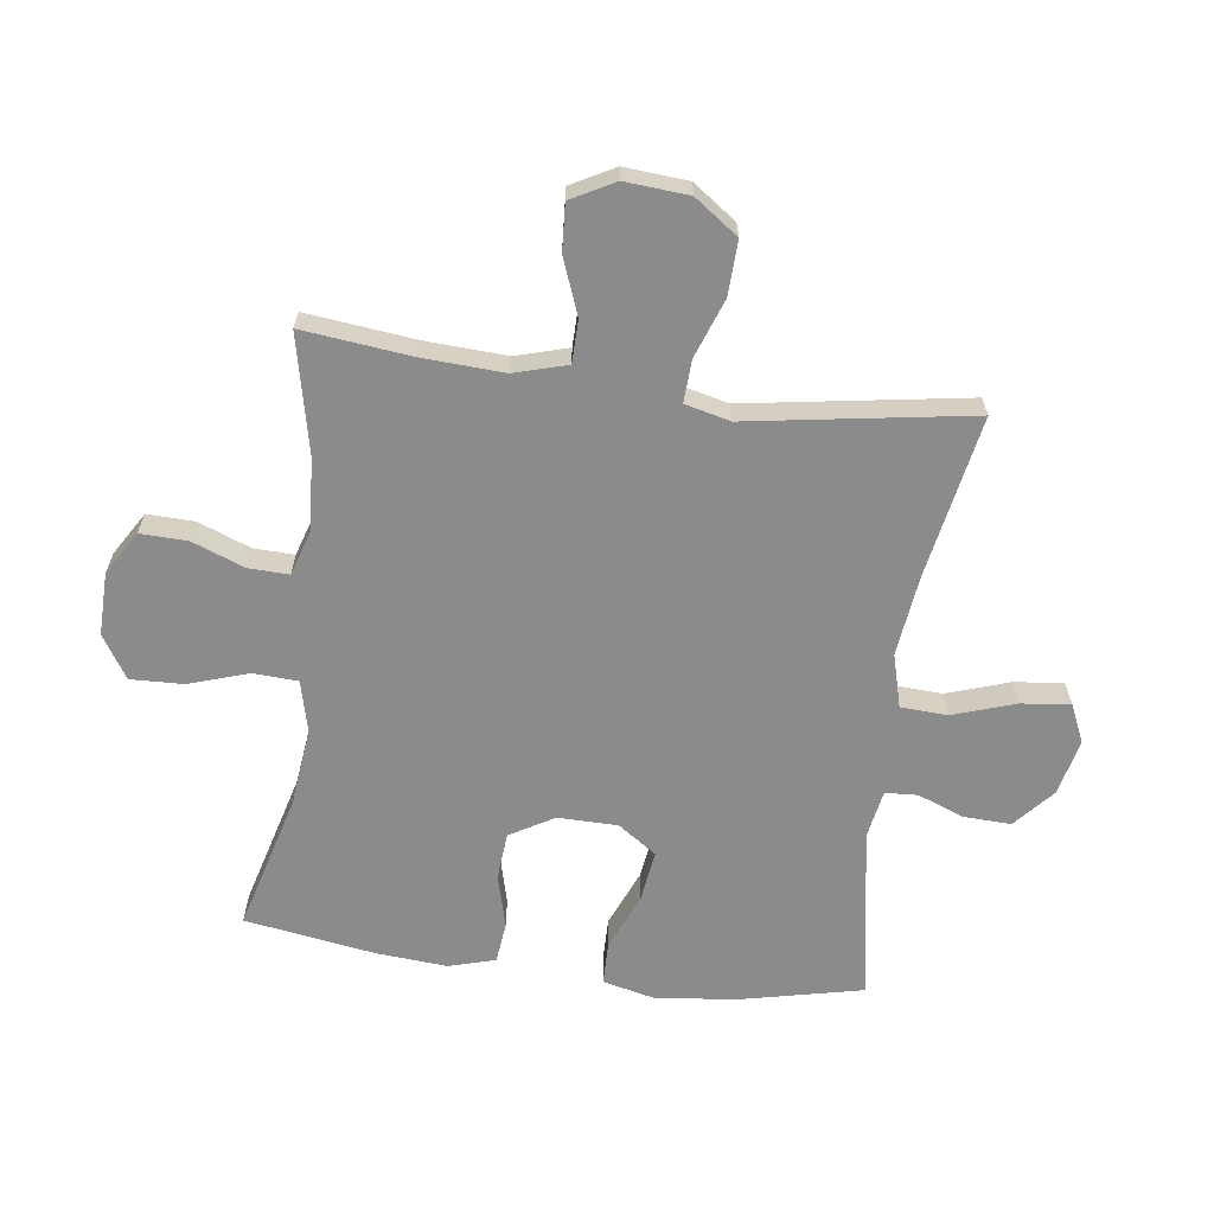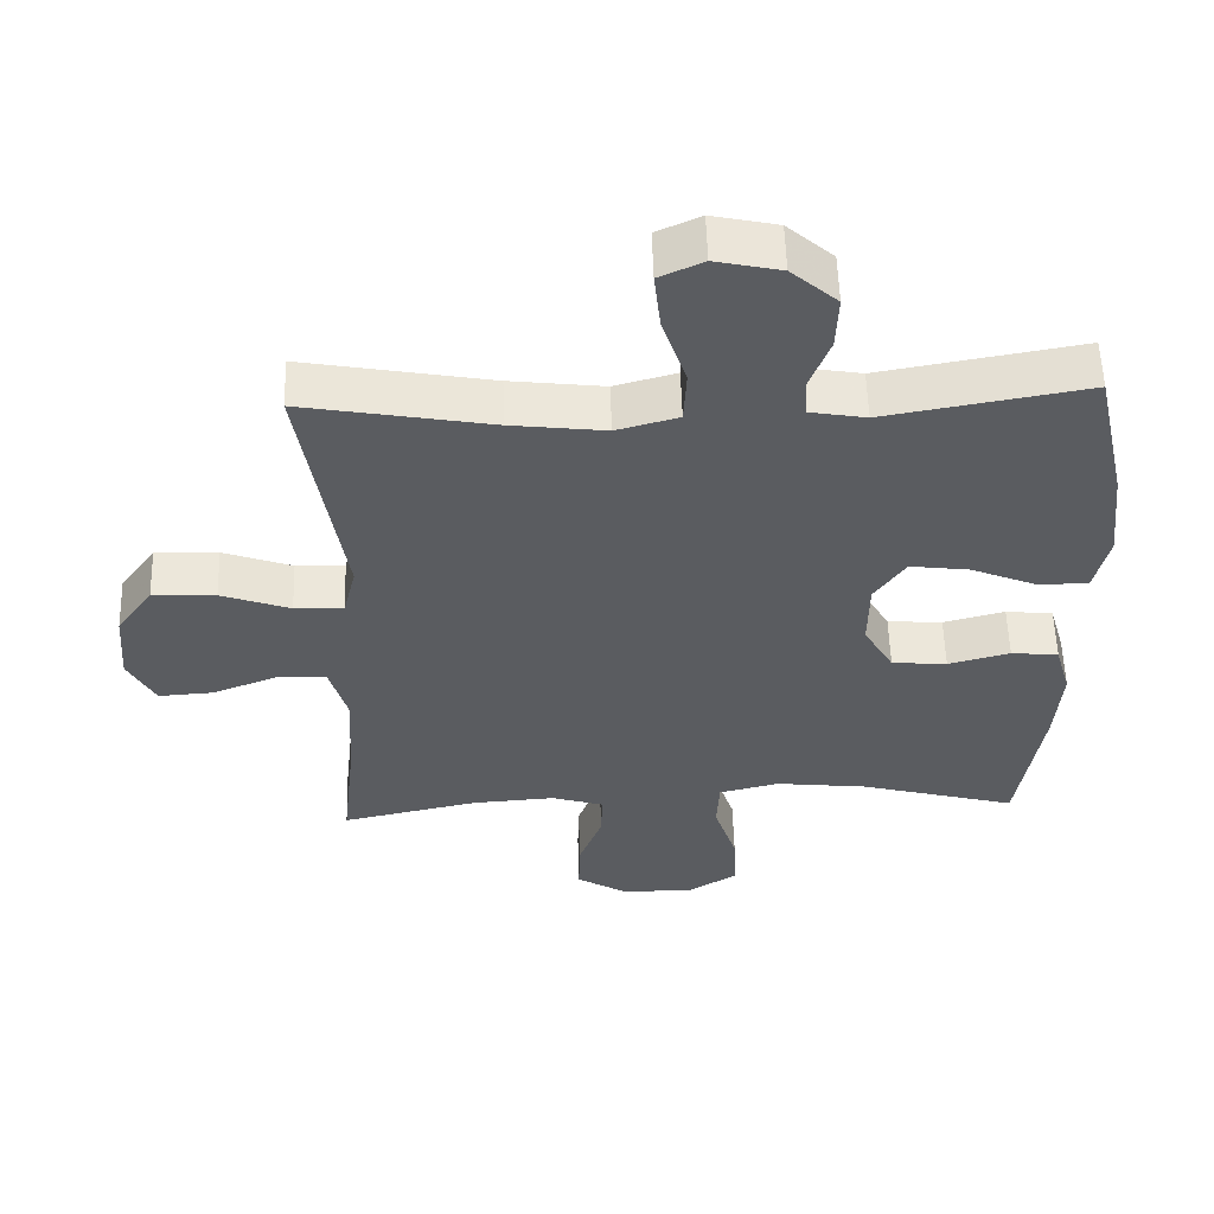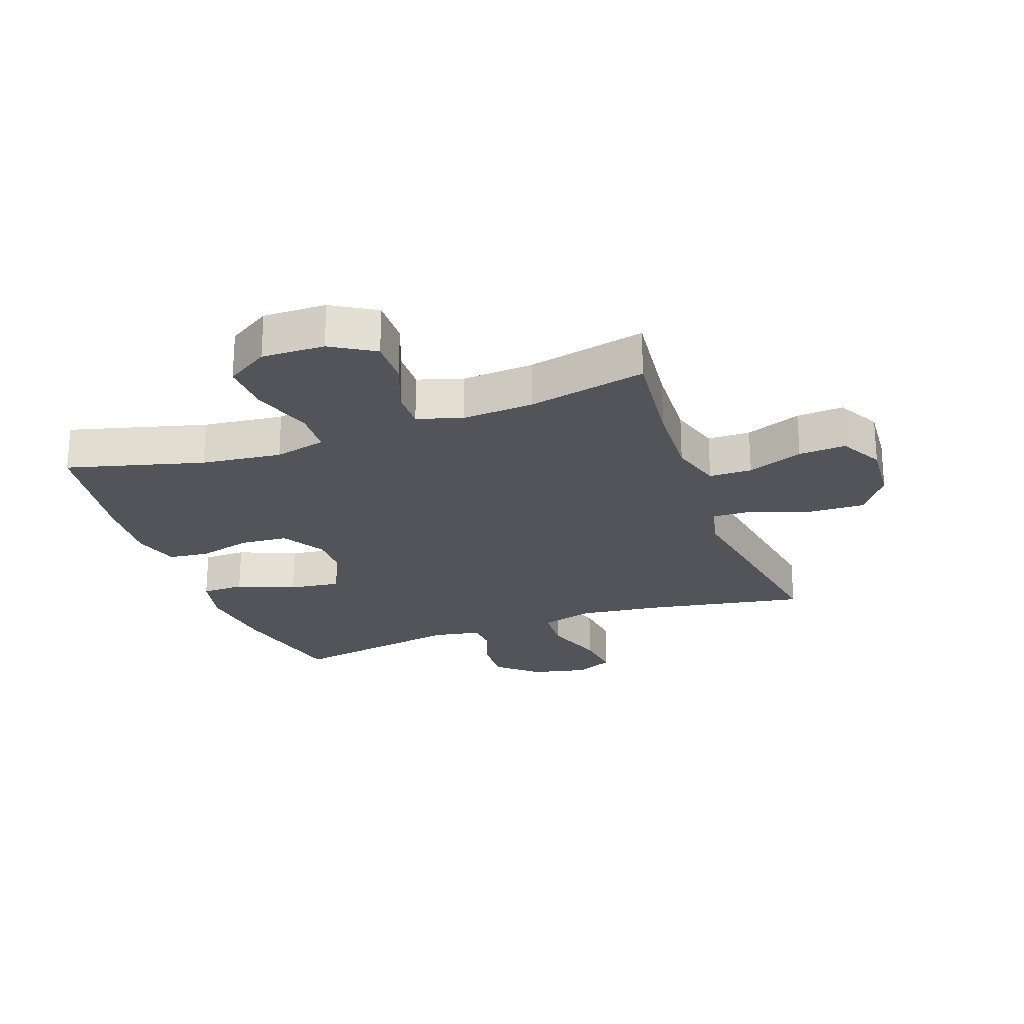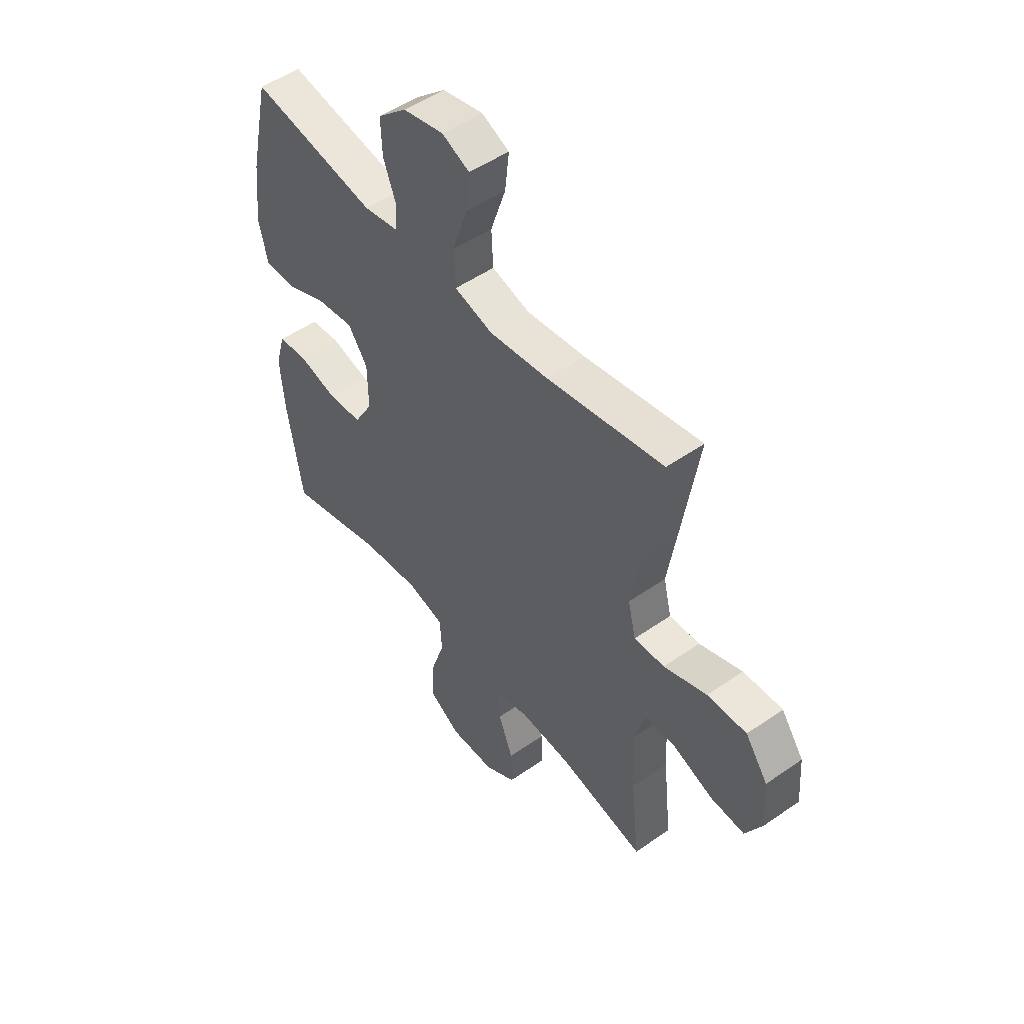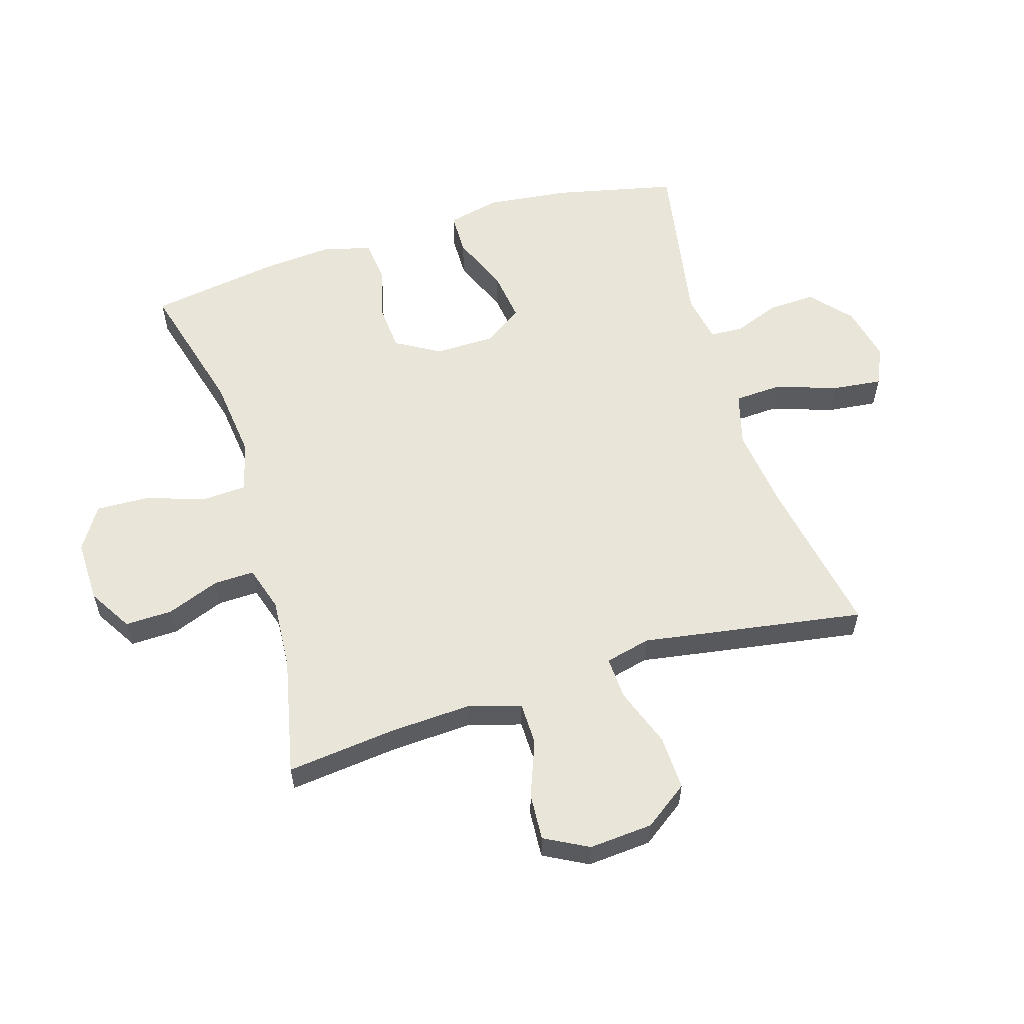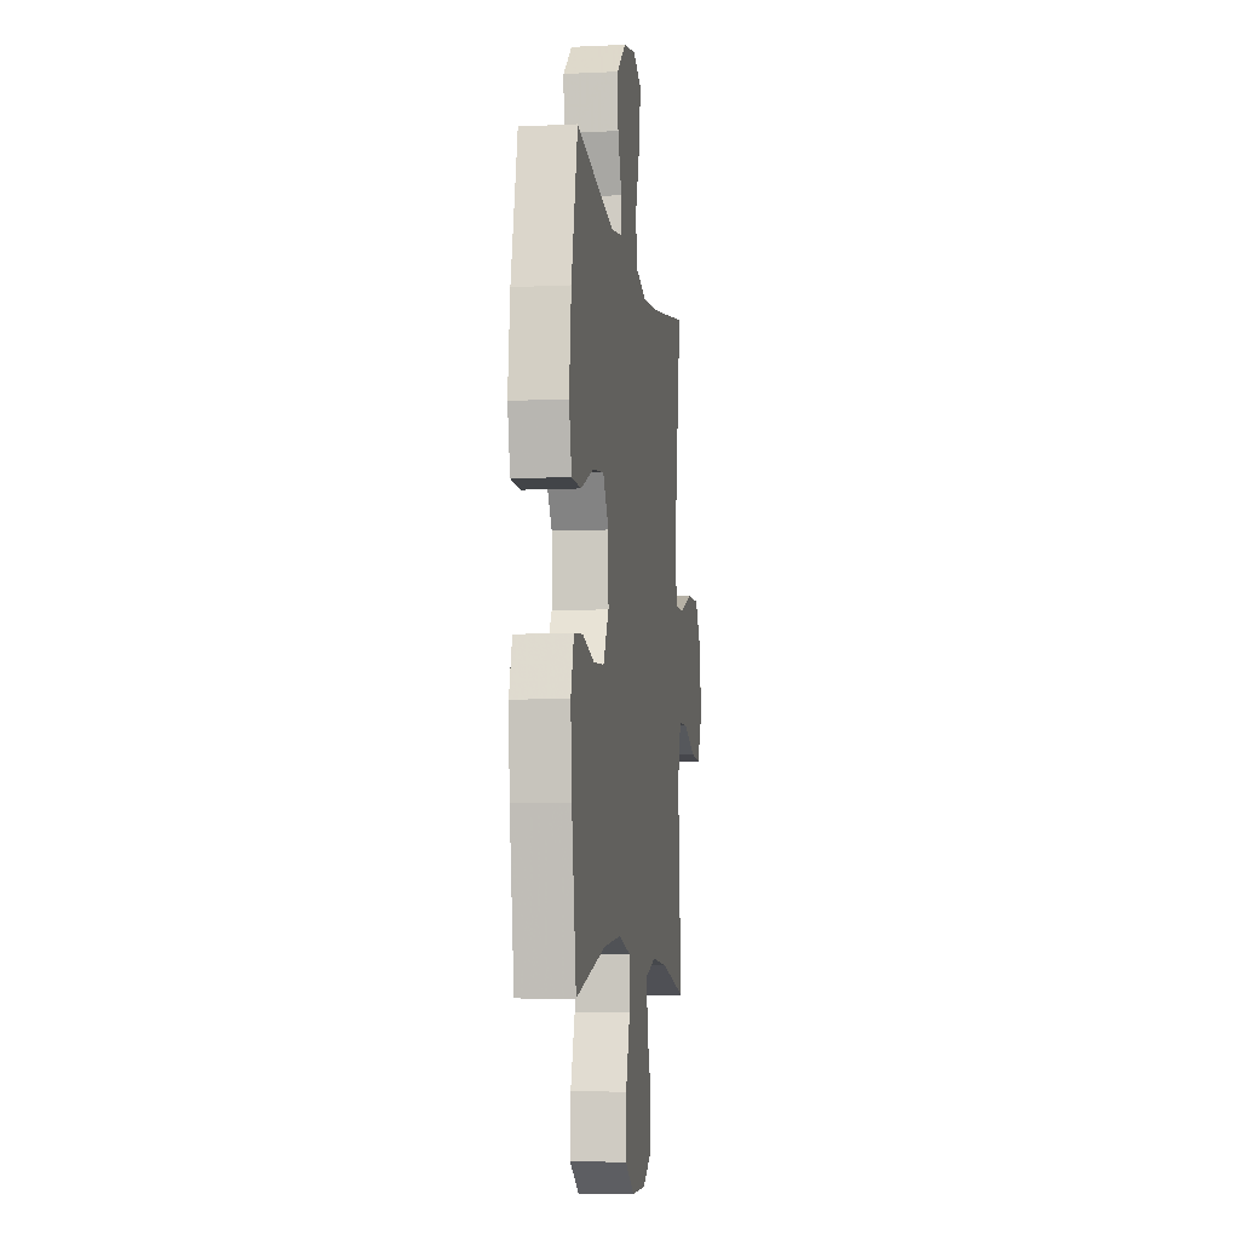
<metadata>
{"format":"obj","ext":"obj","renderer":"f3d","projection":"perspective","resolution":1024,"background":"white","views":[{"elev":-63.9,"azim":-97.6,"up":"+Y"},{"elev":55.6,"azim":-1.7,"up":"+Z"},{"elev":-23.7,"azim":-160.1,"up":"+Y"},{"elev":50.4,"azim":-127.4,"up":"+Z"},{"elev":57.8,"azim":-107.0,"up":"+Y"},{"elev":-7.2,"azim":97.9,"up":"+Z"}]}
</metadata>
<code>
v -0.5 0.07 0.5
v -0.235 0.07 0.452
v -0.102 0.07 0.436
v -0.015 0.07 0.46
v -0.011 0.07 0.537
v -0.045 0.07 0.638
v -0.054 0.07 0.719
v 0.008 0.07 0.747
v 0.1 0.07 0.727
v 0.165 0.07 0.67
v 0.162 0.07 0.593
v 0.133 0.07 0.517
v 0.136 0.07 0.464
v 0.216 0.07 0.45
v 0.5 0.07 0.5
v 0.545 0.07 0.299
v 0.56 0.07 0.165
v 0.54 0.07 0.08
v 0.47 0.07 0.079
v 0.376 0.07 0.118
v 0.292 0.07 0.129
v 0.248 0.07 0.066
v 0.247 0.07 -0.032
v 0.289 0.07 -0.104
v 0.367 0.07 -0.11
v 0.454 0.07 -0.087
v 0.521 0.07 -0.094
v 0.543 0.07 -0.17
v 0.534 0.07 -0.285
v 0.5 0.07 -0.5
v 0.277 0.07 -0.44
v 0.146 0.07 -0.425
v 0.061 0.07 -0.446
v 0.057 0.07 -0.519
v 0.089 0.07 -0.617
v 0.092 0.07 -0.703
v 0.022 0.07 -0.747
v -0.081 0.07 -0.745
v -0.152 0.07 -0.702
v -0.15 0.07 -0.625
v -0.117 0.07 -0.539
v -0.115 0.07 -0.473
v -0.189 0.07 -0.45
v -0.306 0.07 -0.458
v -0.5 0.07 -0.5
v -0.48 0.07 -0.322
v -0.473 0.07 -0.189
v -0.498 0.07 -0.103
v -0.568 0.07 -0.102
v -0.659 0.07 -0.137
v -0.736 0.07 -0.142
v -0.774 0.07 -0.071
v -0.766 0.07 0.033
v -0.715 0.07 0.104
v -0.626 0.07 0.101
v -0.529 0.07 0.066
v -0.46 0.07 0.063
v -0.442 0.07 0.137
v -0.461 0.07 0.255
v -0.5 0 0.5
v -0.235 0 0.452
v -0.102 0 0.436
v -0.015 0 0.46
v -0.011 0 0.537
v -0.045 0 0.638
v -0.054 0 0.719
v 0.008 0 0.747
v 0.1 0 0.727
v 0.165 0 0.67
v 0.162 0 0.593
v 0.133 0 0.517
v 0.136 0 0.464
v 0.216 0 0.45
v 0.5 0 0.5
v 0.545 0 0.299
v 0.56 0 0.165
v 0.54 0 0.08
v 0.47 0 0.079
v 0.376 0 0.118
v 0.292 0 0.129
v 0.248 0 0.066
v 0.247 0 -0.032
v 0.289 0 -0.104
v 0.367 0 -0.11
v 0.454 0 -0.087
v 0.521 0 -0.094
v 0.543 0 -0.17
v 0.534 0 -0.285
v 0.5 0 -0.5
v 0.277 0 -0.44
v 0.146 0 -0.425
v 0.061 0 -0.446
v 0.057 0 -0.519
v 0.089 0 -0.617
v 0.092 0 -0.703
v 0.022 0 -0.747
v -0.081 0 -0.745
v -0.152 0 -0.702
v -0.15 0 -0.625
v -0.117 0 -0.539
v -0.115 0 -0.473
v -0.189 0 -0.45
v -0.306 0 -0.458
v -0.5 0 -0.5
v -0.48 0 -0.322
v -0.473 0 -0.189
v -0.498 0 -0.103
v -0.568 0 -0.102
v -0.659 0 -0.137
v -0.736 0 -0.142
v -0.774 0 -0.071
v -0.766 0 0.033
v -0.715 0 0.104
v -0.626 0 0.101
v -0.529 0 0.066
v -0.46 0 0.063
v -0.442 0 0.137
v -0.461 0 0.255
f 58 59 1 2
f 57 58 2 3
f 53 54 55 56
f 53 56 57
f 52 53 57
f 49 50 51 52
f 48 49 52 57
f 47 48 57 3
f 44 45 46
f 43 44 46 47
f 42 43 47 3
f 38 39 40 41
f 38 41 42
f 34 35 36 37
f 33 34 37 38
f 28 29 30 31
f 28 31 32
f 25 26 27 28
f 24 25 28 32
f 23 24 32 33
f 17 18 19 20
f 17 20 21
f 14 15 16 17
f 13 14 17 21
f 9 10 11 12
f 9 12 13
f 8 9 13
f 5 6 7 8
f 4 5 8 13
f 22 23 33 38
f 22 38 42 3
f 13 21 22
f 3 4 13 22
f 61 60 118 117
f 62 61 117 116
f 115 114 113 112
f 116 115 112
f 116 112 111
f 111 110 109 108
f 116 111 108 107
f 62 116 107 106
f 105 104 103
f 106 105 103 102
f 62 106 102 101
f 100 99 98 97
f 101 100 97
f 96 95 94 93
f 97 96 93 92
f 90 89 88 87
f 91 90 87
f 87 86 85 84
f 91 87 84 83
f 92 91 83 82
f 79 78 77 76
f 80 79 76
f 76 75 74 73
f 80 76 73 72
f 71 70 69 68
f 72 71 68
f 72 68 67
f 67 66 65 64
f 72 67 64 63
f 97 92 82 81
f 62 101 97 81
f 81 80 72
f 81 72 63 62
f 1 60 61 2
f 2 61 62 3
f 3 62 63 4
f 4 63 64 5
f 5 64 65 6
f 6 65 66 7
f 7 66 67 8
f 8 67 68 9
f 9 68 69 10
f 10 69 70 11
f 11 70 71 12
f 12 71 72 13
f 13 72 73 14
f 14 73 74 15
f 15 74 75 16
f 16 75 76 17
f 17 76 77 18
f 18 77 78 19
f 19 78 79 20
f 20 79 80 21
f 21 80 81 22
f 22 81 82 23
f 23 82 83 24
f 24 83 84 25
f 25 84 85 26
f 26 85 86 27
f 27 86 87 28
f 28 87 88 29
f 29 88 89 30
f 30 89 90 31
f 31 90 91 32
f 32 91 92 33
f 33 92 93 34
f 34 93 94 35
f 35 94 95 36
f 36 95 96 37
f 37 96 97 38
f 38 97 98 39
f 39 98 99 40
f 40 99 100 41
f 41 100 101 42
f 42 101 102 43
f 43 102 103 44
f 44 103 104 45
f 45 104 105 46
f 46 105 106 47
f 47 106 107 48
f 48 107 108 49
f 49 108 109 50
f 50 109 110 51
f 51 110 111 52
f 52 111 112 53
f 53 112 113 54
f 54 113 114 55
f 55 114 115 56
f 56 115 116 57
f 57 116 117 58
f 58 117 118 59
f 59 118 60 1

</code>
